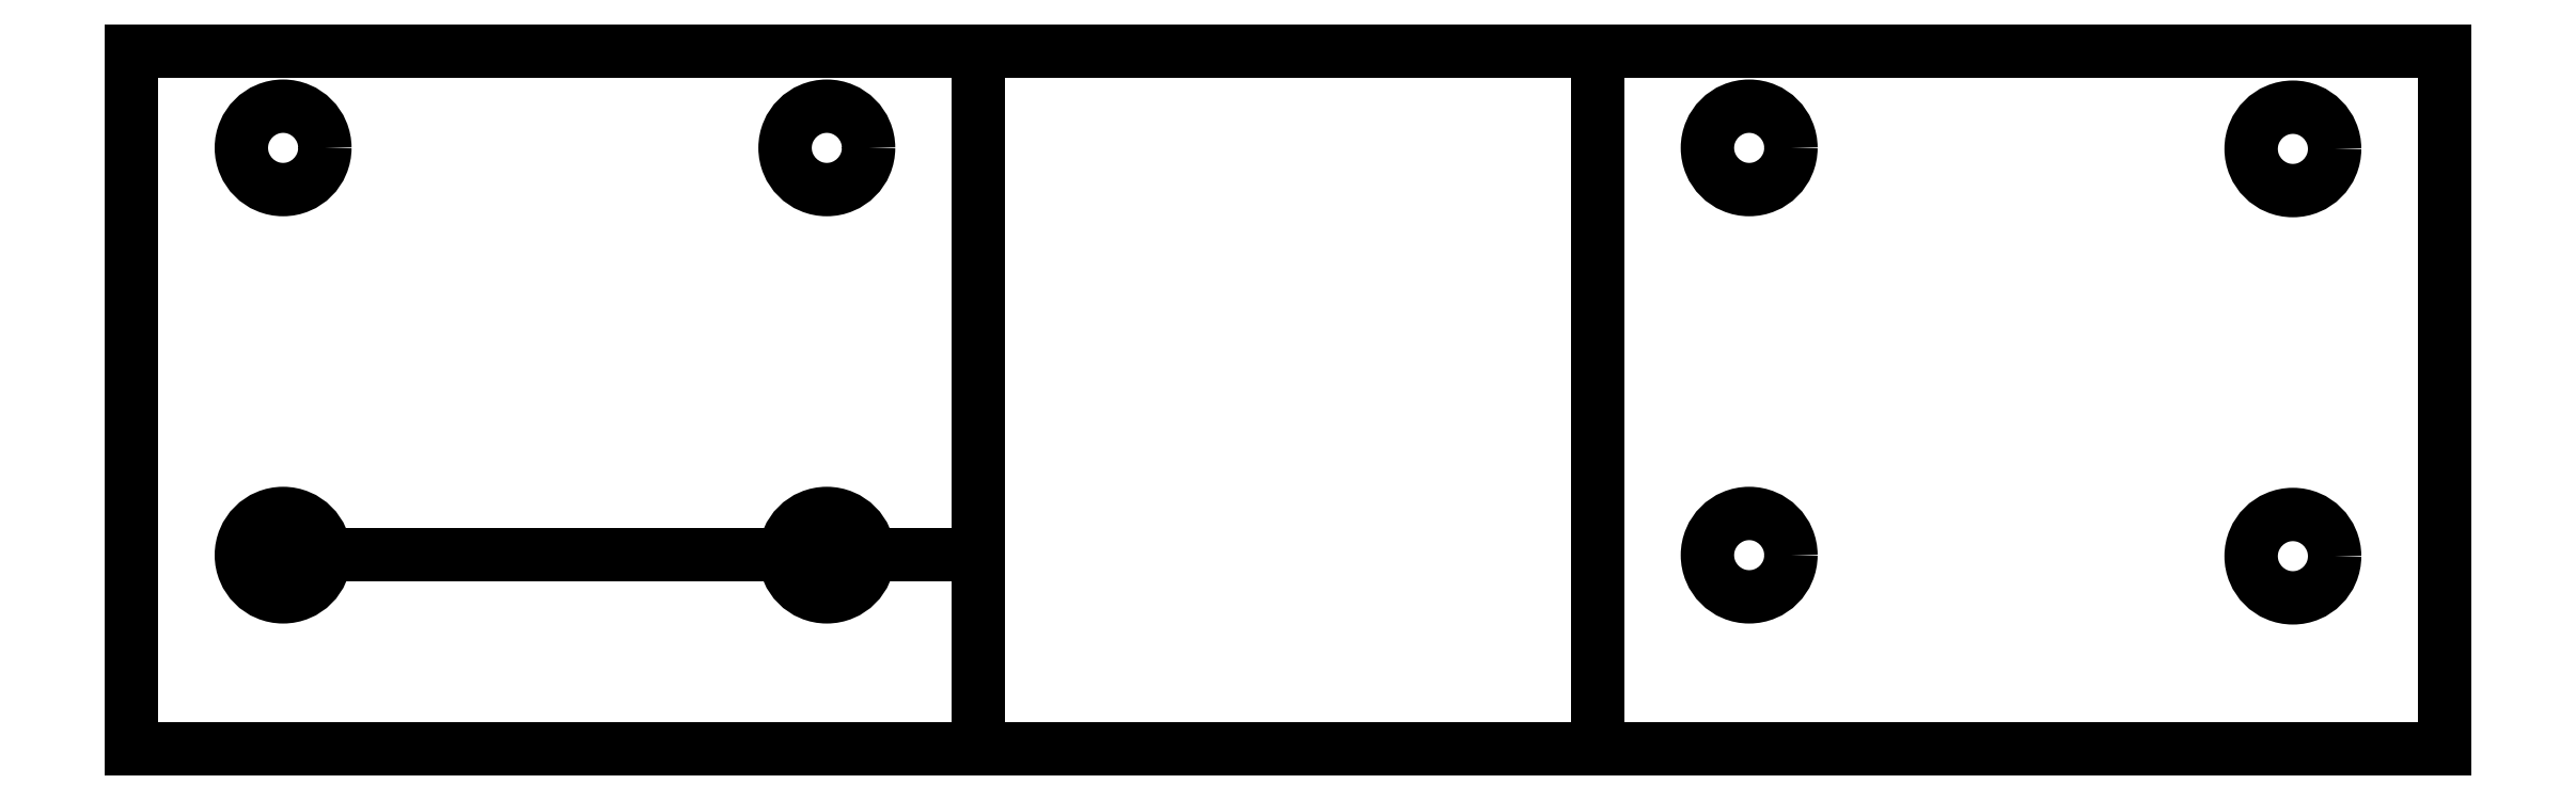
<metadata>
{"format":"dxf","ext":"dxf","renderer":"ezdxf+matplotlib","layout":"modelspace","background":"white","min_lineweight":24,"dpi":150}
</metadata>
<code>
0
SECTION
2
ENTITIES
0
LINE
8
0
10
0
20
0
30
0
11
115
21
0
31
0
0
LINE
8
0
10
115
20
-36
30
0
11
0
21
-36
31
0
0
CIRCLE
8
0
10
5.75
20
-26
30
0
40
2.15
210
0
220
0
230
1
0
CIRCLE
8
0
10
5.75
20
-5
30
0
40
2.15
210
0
220
0
230
1
0
CIRCLE
8
0
10
33.75
20
-5
30
0
40
2.15
210
0
220
0
230
1
0
CIRCLE
8
0
10
33.75
20
-26
30
0
40
2.15
210
0
220
0
230
1
0
CIRCLE
8
0
10
81.25
20
-5
30
0
40
2.15
210
0
220
0
230
1
0
CIRCLE
8
0
10
81.25
20
-26
30
0
40
2.15
210
0
220
0
230
1
0
CIRCLE
8
0
10
109.2
20
-5.053
30
0
40
2.15
210
0
220
0
230
1
0
CIRCLE
8
0
10
109.3
20
-26.05
30
0
40
2.15
210
0
220
0
230
1
0
LINE
8
0
10
73.45
20
-36
30
0
11
73.45
21
2.112e-16
31
0
0
LINE
8
0
10
41.55
20
-36
30
0
11
41.55
21
0
31
0
0
LINE
8
0
10
5.75
20
-26
30
0
11
39
21
-26
31
0
0
LINE
8
0
10
0
20
0
30
0
11
-2.05
21
0
31
0
0
LINE
8
0
10
-2.05
20
0
30
0
11
-2.05
21
-36
31
0
0
LINE
8
0
10
-2.05
20
-36
30
0
11
0
21
-36
31
0
0
LINE
8
0
10
115
20
0
30
0
11
117
21
0
31
0
0
LINE
8
0
10
117
20
0
30
0
11
117
21
-36
31
0
0
LINE
8
0
10
117
20
-36
30
0
11
115
21
-36
31
0
0
ENDSEC
0
EOF

</code>
